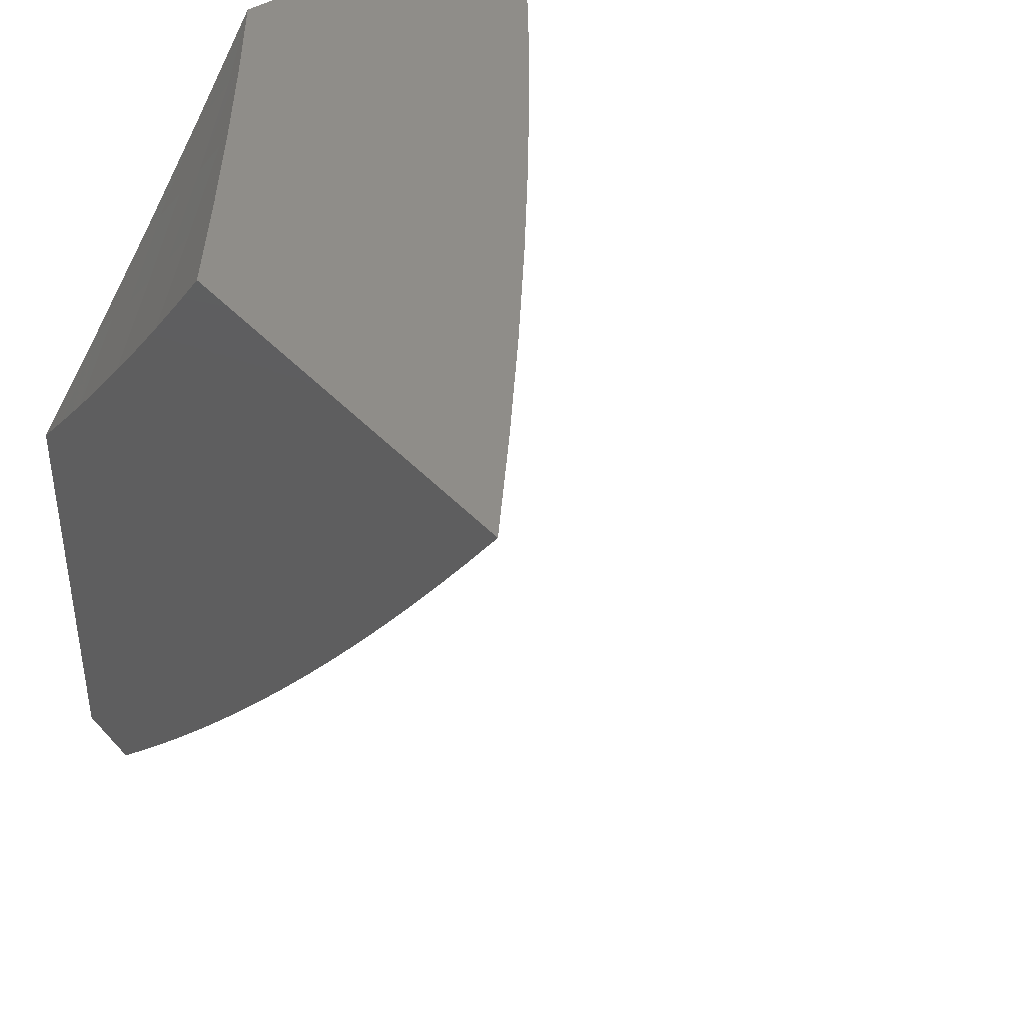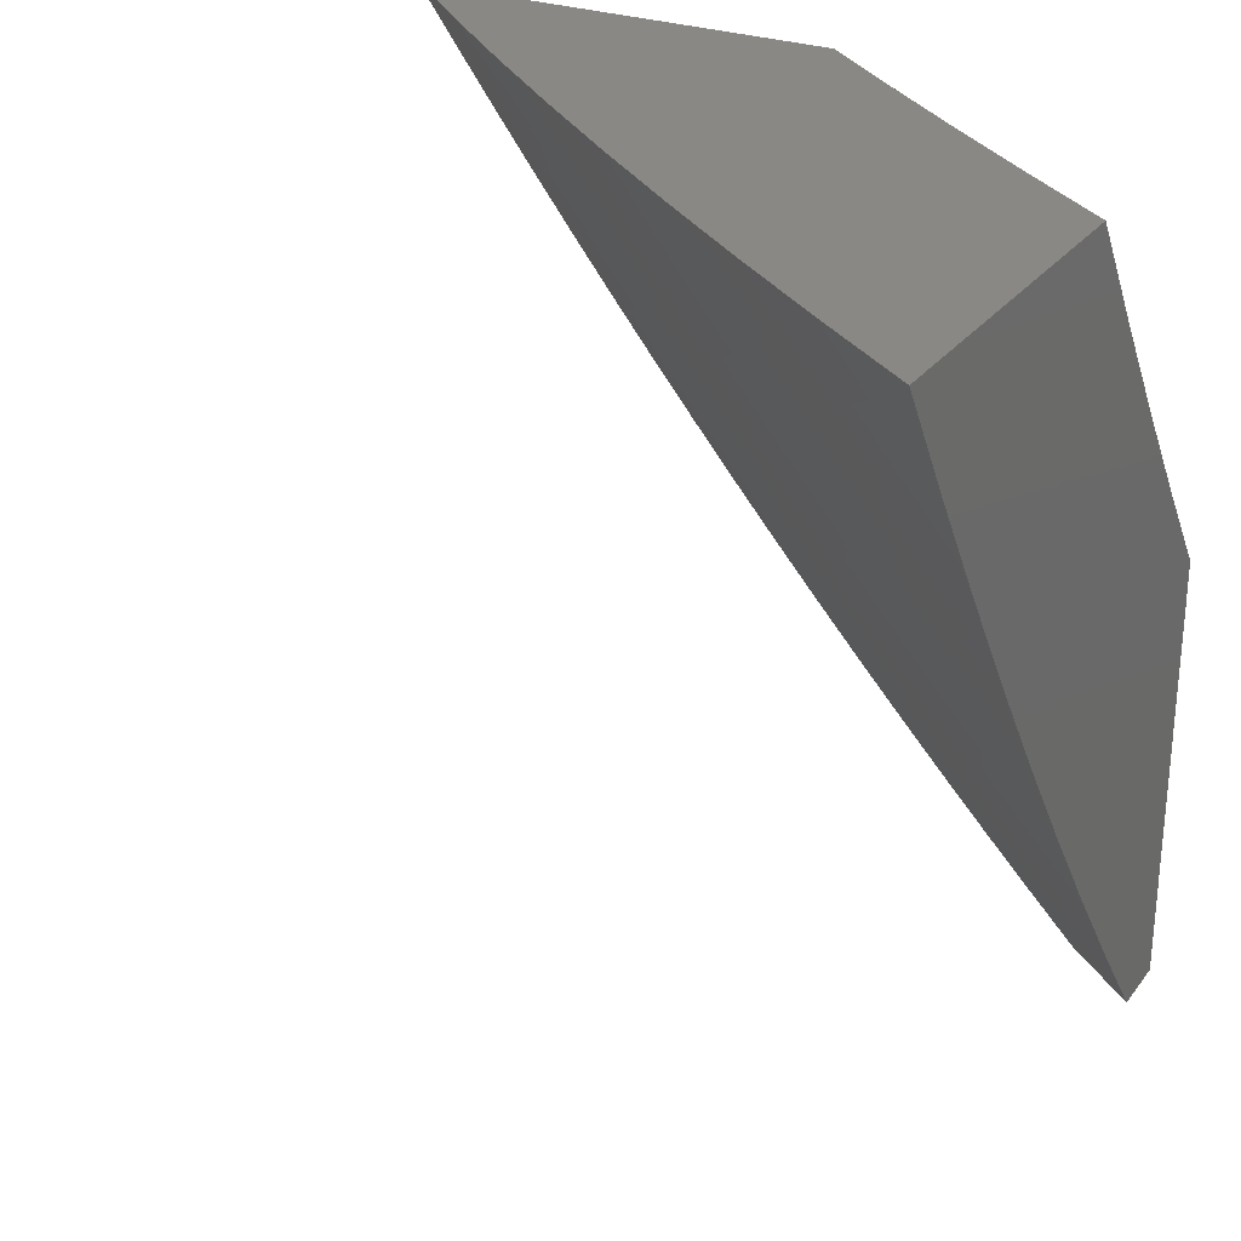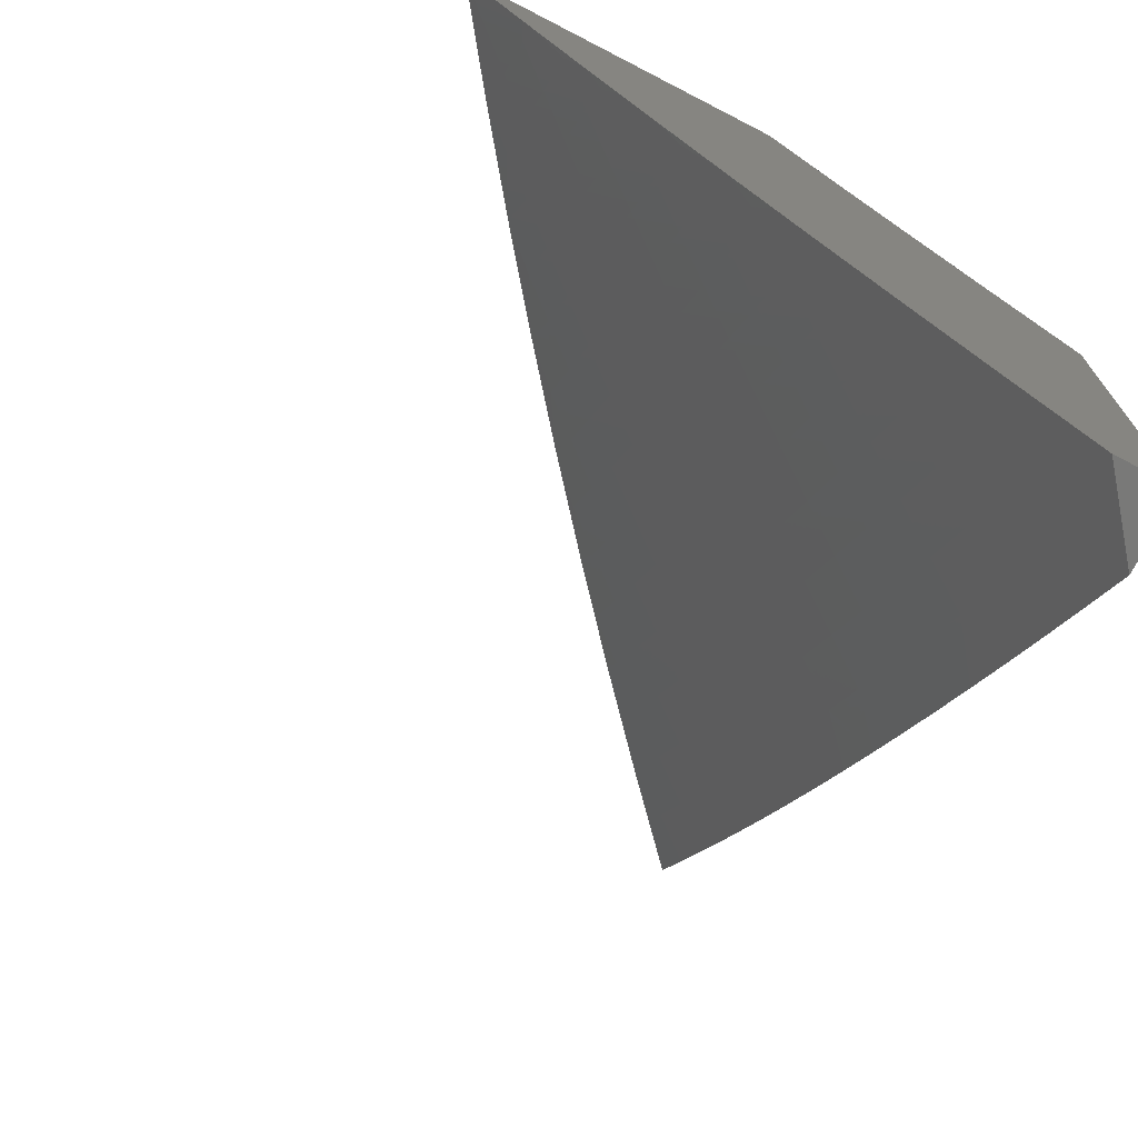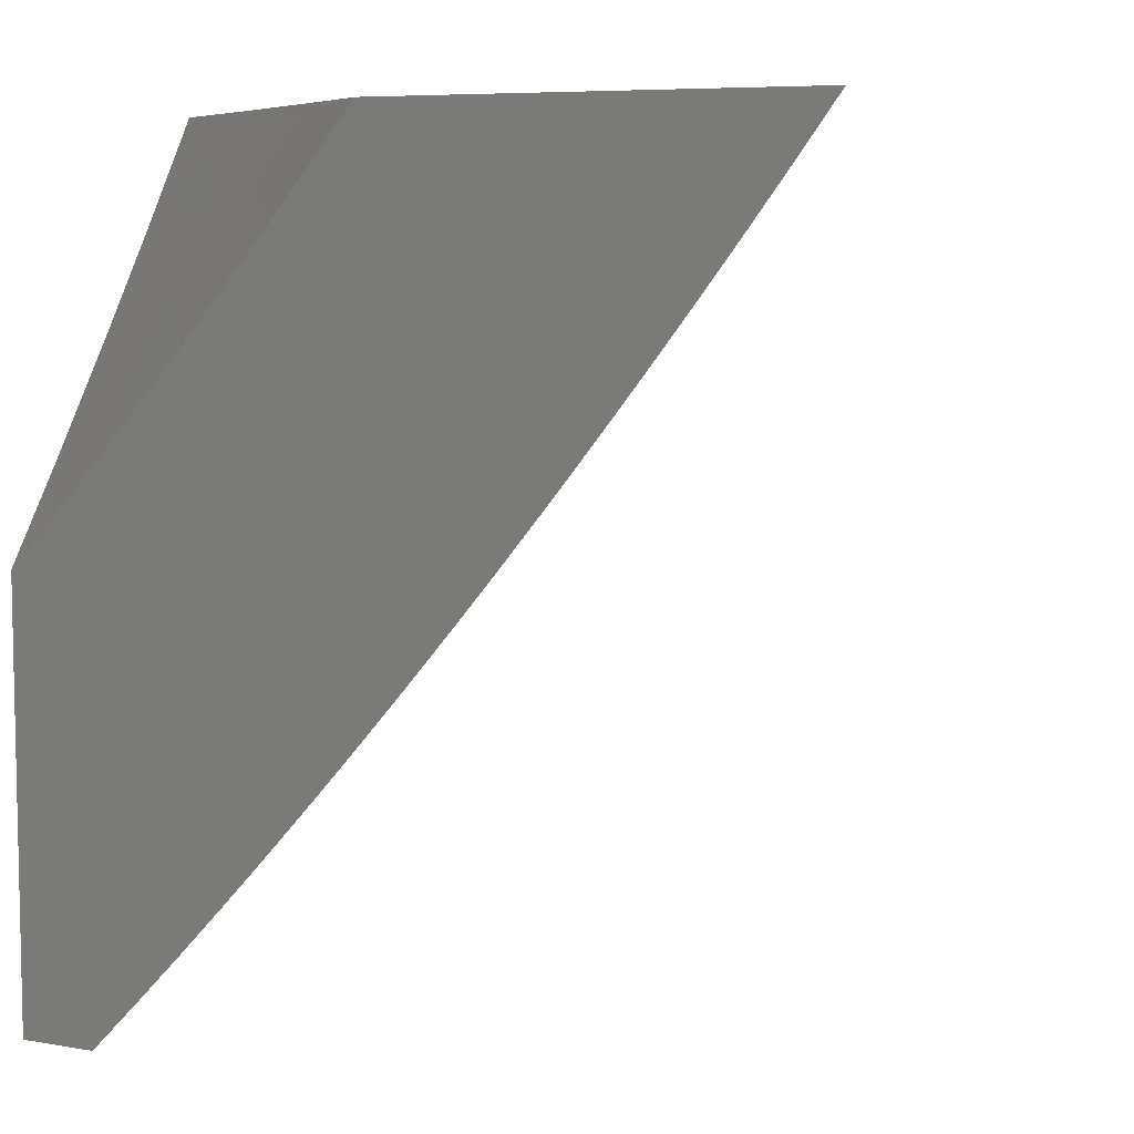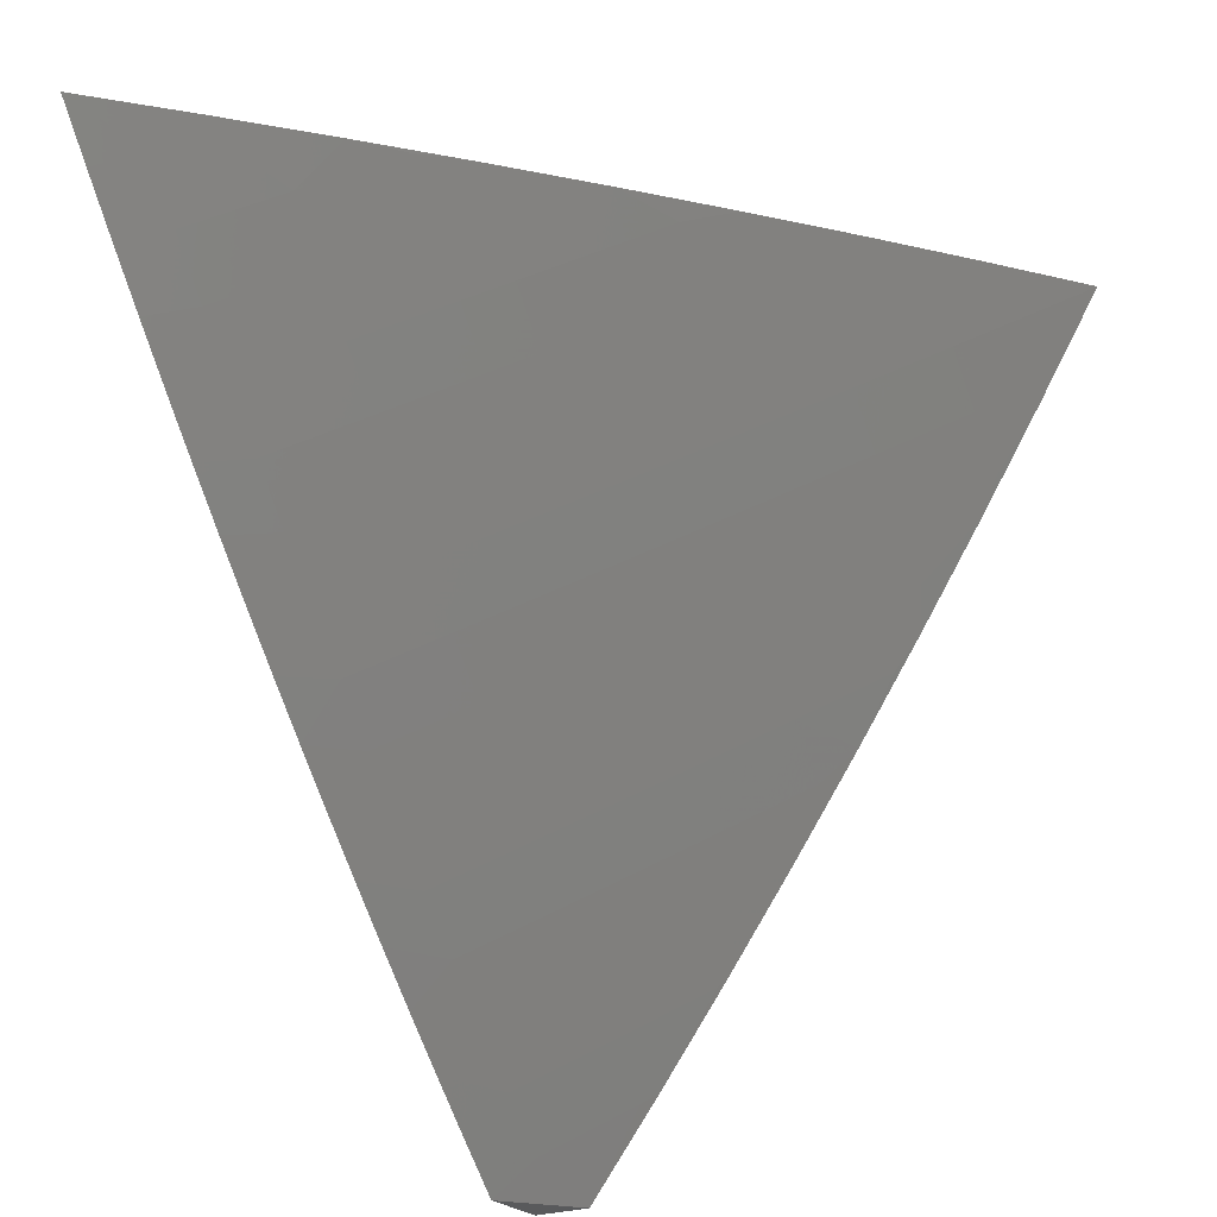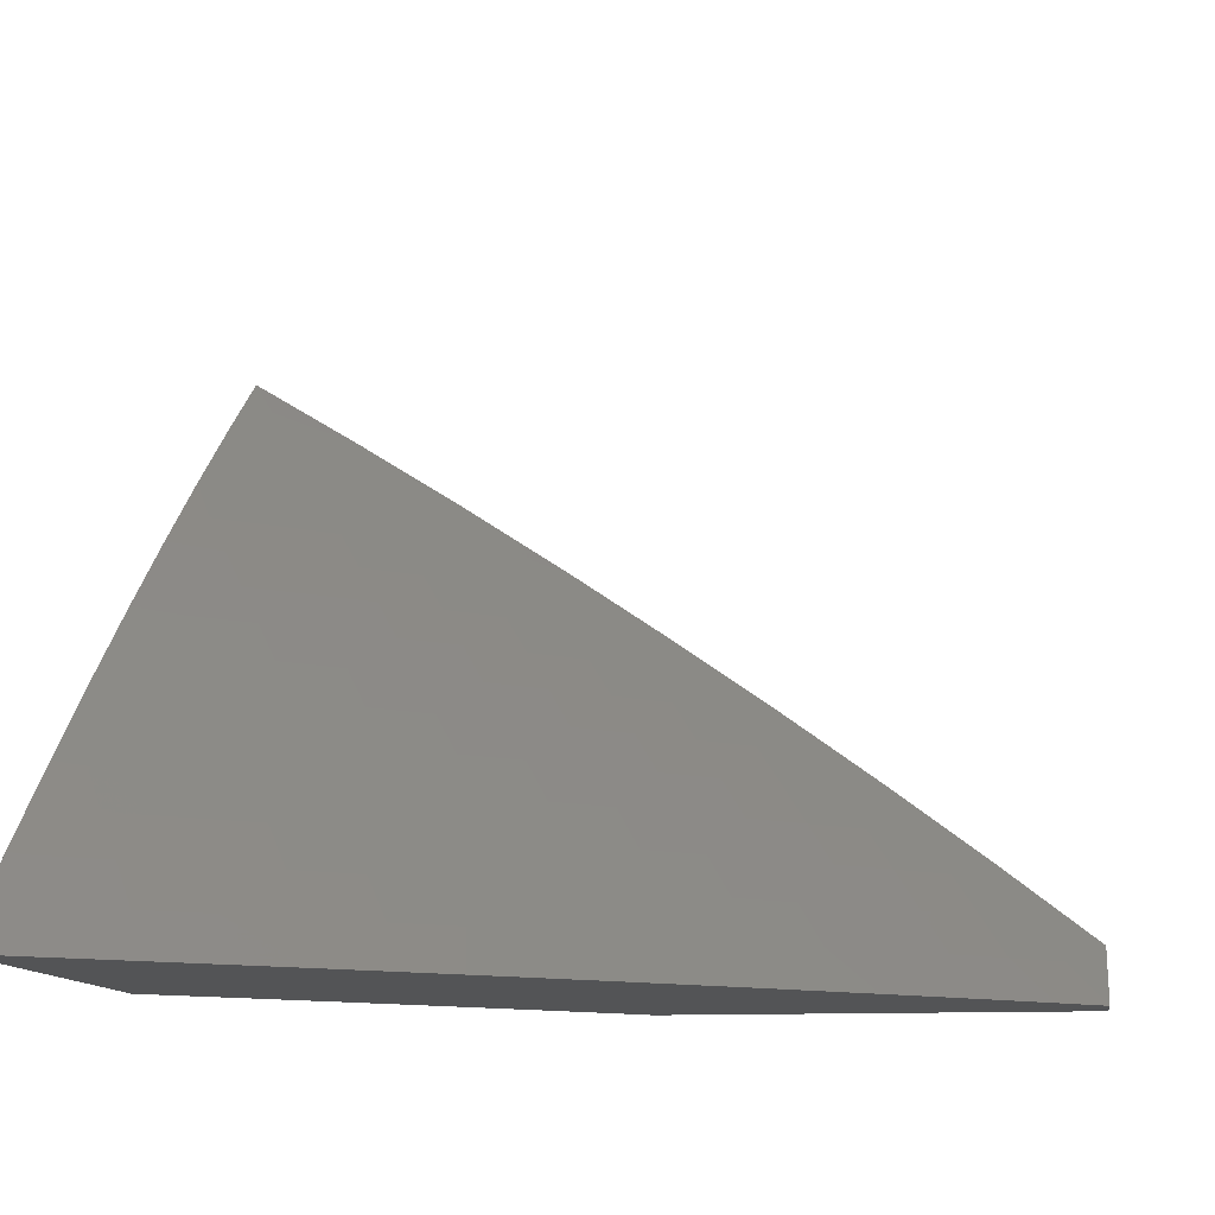
<metadata>
{"format":"stl","ext":"stl","renderer":"f3d","projection":"perspective","resolution":1024,"background":"white","views":[{"elev":41.3,"azim":-128.1,"up":"+Y"},{"elev":27.7,"azim":29.1,"up":"+Y"},{"elev":-71.8,"azim":62.7,"up":"+Y"},{"elev":7.1,"azim":-153.5,"up":"+Y"},{"elev":-23.9,"azim":-58.7,"up":"+Y"},{"elev":-11.3,"azim":-81.8,"up":"+Z"}]}
</metadata>
<code>
# stl→obj: 195 verts, 386 faces
v -6 -5.486 8
v -6.056 -5.427 8
v -6 -5.367 8.09
v -6.111 -5.368 8
v -6.05 -5.315 8.088
v -6.165 -5.308 8
v -6.104 -5.255 8.088
v -6.219 -5.247 8
v -6.158 -5.195 8.088
v -6.273 -5.186 8
v -6.211 -5.135 8.088
v -6.326 -5.125 8
v -6.263 -5.074 8.088
v -6.378 -5.063 8
v -6.314 -5.012 8.088
v -6.324 -5 8.089
v -6.217 -5 8.176
v -6.429 -5 8
v -6.109 -5 8.262
v -6.199 -5.022 8.175
v -6 -5 8.347
v -6.084 -5.03 8.261
v -6.148 -5.083 8.175
v -6.033 -5.089 8.261
v -6 -5.124 8.263
v -6.095 -5.143 8.175
v -6.043 -5.202 8.175
v -6 -5.246 8.177
v -6.824 -5 8.102
v -6.936 -5 8
v -6.85 -5.043 8.05
v -6.888 -5.066 8
v -6.839 -5.132 8
v -6.799 -5.111 8.05
v -6.79 -5.197 8
v -6.748 -5.179 8.05
v -6.74 -5.262 8
v -6.695 -5.247 8.05
v -6.689 -5.326 8
v -6.642 -5.314 8.05
v -6.638 -5.39 8
v -6.589 -5.38 8.05
v -6.586 -5.453 8
v -6.534 -5.446 8.05
v -6.533 -5.516 8
v -6.479 -5.511 8.05
v -6.48 -5.579 8
v -6.424 -5.576 8.05
v -6.426 -5.64 8
v -6.367 -5.641 8.05
v -6.372 -5.702 8
v -6.31 -5.705 8.05
v -6.317 -5.762 8
v -6.252 -5.768 8.05
v -6.262 -5.823 8
v -6.194 -5.83 8.05
v -6.206 -5.882 8
v -6.135 -5.892 8.05
v -6.149 -5.941 8
v -6.075 -5.954 8.05
v -6.092 -6 8
v -6 -6 8.073
v -6 -5.88 8.167
v -6.012 -5.891 8.149
v -6.044 -5.923 8.1
v -6 -5.758 8.258
v -6.005 -5.768 8.247
v -6.038 -5.799 8.198
v -6.07 -5.831 8.149
v -6.129 -5.769 8.149
v -6.161 -5.8 8.1
v -6.22 -5.738 8.1
v -6 -5.635 8.348
v -6.03 -5.676 8.296
v -6.063 -5.707 8.247
v -6.096 -5.738 8.198
v -6 -5.511 8.436
v -6.019 -5.553 8.392
v -6.053 -5.584 8.344
v -6.087 -5.615 8.296
v -6.143 -5.553 8.296
v -6.177 -5.584 8.247
v -6.233 -5.522 8.247
v -6.266 -5.552 8.198
v -6.322 -5.488 8.198
v -6.356 -5.518 8.149
v -6.411 -5.454 8.149
v -6.445 -5.483 8.1
v -6.5 -5.417 8.1
v -6 -5.385 8.521
v -6.005 -5.429 8.487
v -6.04 -5.46 8.44
v -6.075 -5.492 8.392
v -6.129 -5.43 8.392
v -6.164 -5.461 8.344
v -6.219 -5.399 8.344
v -6.253 -5.429 8.296
v -6.308 -5.365 8.296
v -6.342 -5.395 8.247
v -6.396 -5.331 8.247
v -6.431 -5.36 8.198
v -6.485 -5.295 8.198
v -6.52 -5.324 8.149
v -6.573 -5.258 8.149
v -6.608 -5.286 8.1
v -6.66 -5.219 8.1
v -6 -5.258 8.605
v -6.025 -5.337 8.535
v -6.06 -5.368 8.487
v -6.095 -5.399 8.44
v -6 -5.13 8.687
v -6.007 -5.214 8.628
v -6.042 -5.245 8.582
v -6.078 -5.276 8.535
v -6.113 -5.307 8.487
v -6.167 -5.245 8.487
v -6.202 -5.276 8.44
v -6.255 -5.213 8.44
v -6.291 -5.243 8.392
v -6.343 -5.179 8.392
v -6.379 -5.209 8.344
v -6.431 -5.144 8.344
v -6.466 -5.173 8.296
v -6.518 -5.108 8.296
v -6.554 -5.136 8.247
v -6.605 -5.07 8.247
v -6.641 -5.097 8.198
v -6.692 -5.031 8.198
v -6.728 -5.058 8.149
v -6.711 -5 8.202
v -6 -5 8.767
v -6.037 -5.031 8.721
v -6.022 -5.123 8.675
v -6.059 -5.154 8.628
v -6.11 -5.092 8.628
v -6.147 -5.123 8.582
v -6.198 -5.061 8.582
v -6.234 -5.091 8.535
v -6.285 -5.028 8.535
v -6.322 -5.057 8.487
v -6.361 -5 8.492
v -6.409 -5.022 8.44
v -6.479 -5 8.397
v -6.446 -5.051 8.392
v -6.482 -5.079 8.344
v -6.395 -5.115 8.392
v -6.122 -5 8.677
v -6.074 -5.062 8.675
v -6.124 -5.001 8.675
v -6.242 -5 8.585
v -6.161 -5.031 8.628
v -6.533 -5.014 8.344
v -6.596 -5 8.3
v -6.569 -5.042 8.296
v -6.656 -5.003 8.247
v -6.814 -5.017 8.1
v -6.764 -5.085 8.1
v -6.712 -5.152 8.1
v -6.677 -5.125 8.149
v -6.625 -5.192 8.149
v -6.59 -5.164 8.198
v -6.502 -5.201 8.247
v -6.414 -5.238 8.296
v -6.326 -5.272 8.344
v -6.237 -5.306 8.392
v -6.149 -5.338 8.44
v -6.538 -5.23 8.198
v -6.358 -5.086 8.44
v -6.307 -5.15 8.44
v -6.554 -5.352 8.1
v -6.466 -5.389 8.149
v -6.377 -5.424 8.198
v -6.288 -5.459 8.247
v -6.198 -5.491 8.296
v -6.109 -5.523 8.344
v -6.45 -5.266 8.247
v -6.361 -5.302 8.296
v -6.273 -5.336 8.344
v -6.184 -5.368 8.392
v -6.271 -5.12 8.487
v -6.183 -5.153 8.535
v -6.095 -5.184 8.582
v -6.219 -5.183 8.487
v -6.131 -5.215 8.535
v -6.39 -5.547 8.1
v -6.3 -5.581 8.149
v -6.21 -5.614 8.198
v -6.12 -5.646 8.247
v -6.334 -5.611 8.1
v -6.244 -5.645 8.149
v -6.153 -5.677 8.198
v -6.277 -5.675 8.1
v -6.187 -5.707 8.149
v -6.103 -5.862 8.1
v -6 -6 8
f 1 2 3
f 3 2 4
f 3 4 5
f 5 4 6
f 5 6 7
f 7 6 8
f 7 8 9
f 9 8 10
f 9 10 11
f 11 10 12
f 11 12 13
f 13 12 14
f 13 14 15
f 15 14 16
f 15 16 17
f 14 18 16
f 19 20 17
f 17 20 13
f 17 13 15
f 21 22 19
f 19 22 23
f 19 23 20
f 20 23 13
f 22 21 24
f 24 21 25
f 24 25 26
f 26 25 27
f 26 27 9
f 9 27 7
f 25 28 27
f 27 28 7
f 7 28 5
f 5 28 3
f 26 9 11
f 23 22 24
f 24 26 23
f 23 26 11
f 23 11 13
f 29 30 31
f 31 30 32
f 31 32 33
f 31 33 34
f 34 33 35
f 34 35 36
f 36 35 37
f 36 37 38
f 38 37 39
f 38 39 40
f 40 39 41
f 40 41 42
f 42 41 43
f 42 43 44
f 44 43 45
f 44 45 46
f 46 45 47
f 46 47 48
f 48 47 49
f 48 49 50
f 50 49 51
f 50 51 52
f 52 51 53
f 52 53 54
f 54 53 55
f 54 55 56
f 56 55 57
f 56 57 58
f 58 57 59
f 58 59 60
f 60 59 61
f 60 61 62
f 63 64 62
f 62 64 65
f 62 65 60
f 60 65 58
f 66 67 63
f 63 67 68
f 63 68 69
f 69 68 70
f 69 70 71
f 71 70 72
f 71 72 54
f 54 72 52
f 73 74 66
f 66 74 75
f 66 75 67
f 67 75 76
f 67 76 68
f 68 76 70
f 77 78 73
f 73 78 79
f 73 79 80
f 80 79 81
f 80 81 82
f 82 81 83
f 82 83 84
f 84 83 85
f 84 85 86
f 86 85 87
f 86 87 88
f 88 87 89
f 88 89 44
f 44 89 42
f 90 91 77
f 77 91 92
f 77 92 93
f 93 92 94
f 93 94 95
f 95 94 96
f 95 96 97
f 97 96 98
f 97 98 99
f 99 98 100
f 99 100 101
f 101 100 102
f 101 102 103
f 103 102 104
f 103 104 105
f 105 104 106
f 105 106 38
f 38 106 36
f 107 108 90
f 90 108 109
f 90 109 91
f 91 109 110
f 91 110 92
f 92 110 94
f 111 112 107
f 107 112 113
f 107 113 108
f 108 113 114
f 108 114 115
f 115 114 116
f 115 116 117
f 117 116 118
f 117 118 119
f 119 118 120
f 119 120 121
f 121 120 122
f 121 122 123
f 123 122 124
f 123 124 125
f 125 124 126
f 125 126 127
f 127 126 128
f 127 128 129
f 129 128 130
f 129 130 29
f 131 132 111
f 111 132 133
f 111 133 134
f 134 133 135
f 134 135 136
f 136 135 137
f 136 137 138
f 138 137 139
f 138 139 140
f 140 139 141
f 140 141 142
f 142 141 143
f 142 143 144
f 144 143 145
f 144 145 146
f 146 145 122
f 146 122 120
f 131 147 132
f 132 147 148
f 132 148 133
f 133 148 135
f 148 147 149
f 149 147 150
f 149 150 151
f 151 150 137
f 151 137 135
f 137 150 139
f 139 150 141
f 145 143 152
f 152 143 153
f 152 153 154
f 154 153 126
f 154 126 124
f 126 153 155
f 155 153 130
f 155 130 128
f 129 29 156
f 156 29 31
f 156 31 157
f 157 31 34
f 157 34 158
f 158 34 36
f 158 36 106
f 129 156 157
f 129 157 159
f 159 157 158
f 159 158 160
f 160 158 106
f 160 106 104
f 126 155 128
f 129 159 127
f 127 159 161
f 127 161 125
f 125 161 162
f 125 162 123
f 123 162 163
f 123 163 121
f 121 163 164
f 121 164 119
f 119 164 165
f 119 165 117
f 117 165 166
f 117 166 115
f 115 166 109
f 115 109 108
f 161 159 160
f 145 152 154
f 145 154 124
f 161 160 167
f 167 160 104
f 167 104 102
f 122 145 124
f 142 144 168
f 168 144 146
f 168 146 169
f 169 146 120
f 169 120 118
f 38 40 105
f 105 40 170
f 105 170 103
f 103 170 171
f 103 171 101
f 101 171 172
f 101 172 99
f 99 172 173
f 99 173 97
f 97 173 174
f 97 174 95
f 95 174 175
f 95 175 93
f 93 175 78
f 93 78 77
f 161 167 162
f 162 167 176
f 162 176 163
f 163 176 177
f 163 177 164
f 164 177 178
f 164 178 165
f 165 178 179
f 165 179 166
f 166 179 110
f 166 110 109
f 176 167 102
f 142 168 140
f 140 168 180
f 140 180 138
f 138 180 181
f 138 181 136
f 136 181 182
f 136 182 134
f 134 182 112
f 134 112 111
f 180 168 169
f 40 42 170
f 170 42 89
f 170 89 171
f 171 89 87
f 171 87 172
f 172 87 85
f 172 85 173
f 173 85 83
f 173 83 174
f 174 83 81
f 174 81 175
f 175 81 79
f 175 79 78
f 177 176 100
f 100 176 102
f 180 169 183
f 183 169 118
f 183 118 116
f 148 149 151
f 148 151 135
f 178 177 98
f 98 177 100
f 180 183 181
f 181 183 184
f 181 184 182
f 182 184 113
f 182 113 112
f 184 183 116
f 44 46 88
f 88 46 185
f 88 185 86
f 86 185 186
f 86 186 84
f 84 186 187
f 84 187 82
f 82 187 188
f 82 188 80
f 80 188 74
f 80 74 73
f 179 178 96
f 96 178 98
f 113 184 114
f 114 184 116
f 46 48 185
f 185 48 189
f 185 189 186
f 186 189 190
f 186 190 187
f 187 190 191
f 187 191 188
f 188 191 75
f 188 75 74
f 110 179 94
f 94 179 96
f 48 50 189
f 189 50 192
f 189 192 190
f 190 192 193
f 190 193 191
f 191 193 76
f 191 76 75
f 50 52 192
f 192 52 72
f 192 72 193
f 193 72 70
f 193 70 76
f 54 56 71
f 71 56 194
f 71 194 69
f 69 194 64
f 69 64 63
f 56 58 194
f 194 58 65
f 194 65 64
f 62 61 195
f 19 141 21
f 21 141 150
f 21 150 147
f 141 19 143
f 143 19 17
f 143 17 16
f 143 16 153
f 153 16 18
f 153 18 130
f 130 18 29
f 29 18 30
f 147 131 21
f 14 39 18
f 18 39 37
f 18 37 35
f 39 14 41
f 41 14 12
f 41 12 43
f 43 12 10
f 43 10 45
f 45 10 8
f 45 8 47
f 47 8 6
f 47 6 49
f 49 6 4
f 49 4 51
f 51 4 2
f 51 2 53
f 53 2 1
f 53 1 55
f 55 1 57
f 57 1 59
f 59 1 195
f 59 195 61
f 35 33 18
f 18 33 32
f 18 32 30
f 3 66 1
f 1 66 63
f 1 63 195
f 195 63 62
f 66 3 73
f 73 3 28
f 73 28 77
f 77 28 25
f 77 25 90
f 90 25 21
f 90 21 107
f 107 21 111
f 111 21 131

</code>
